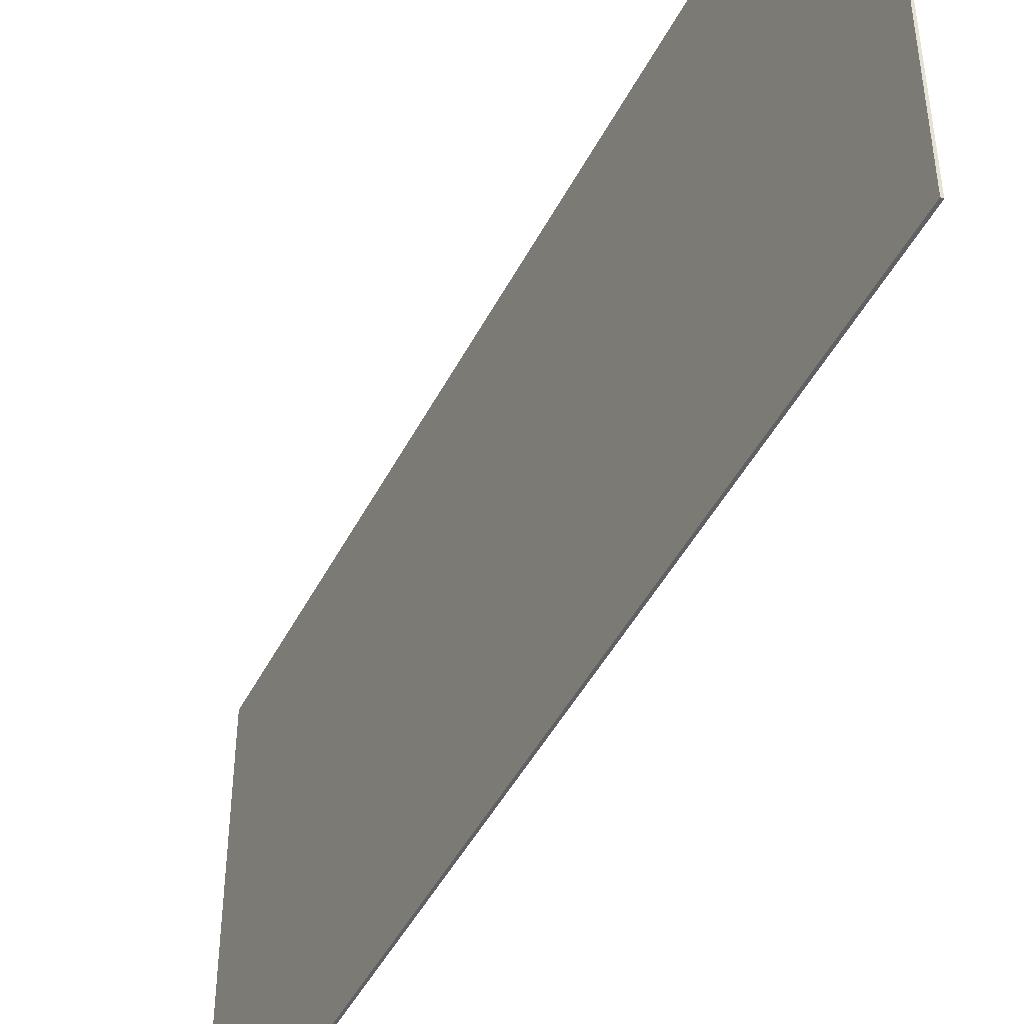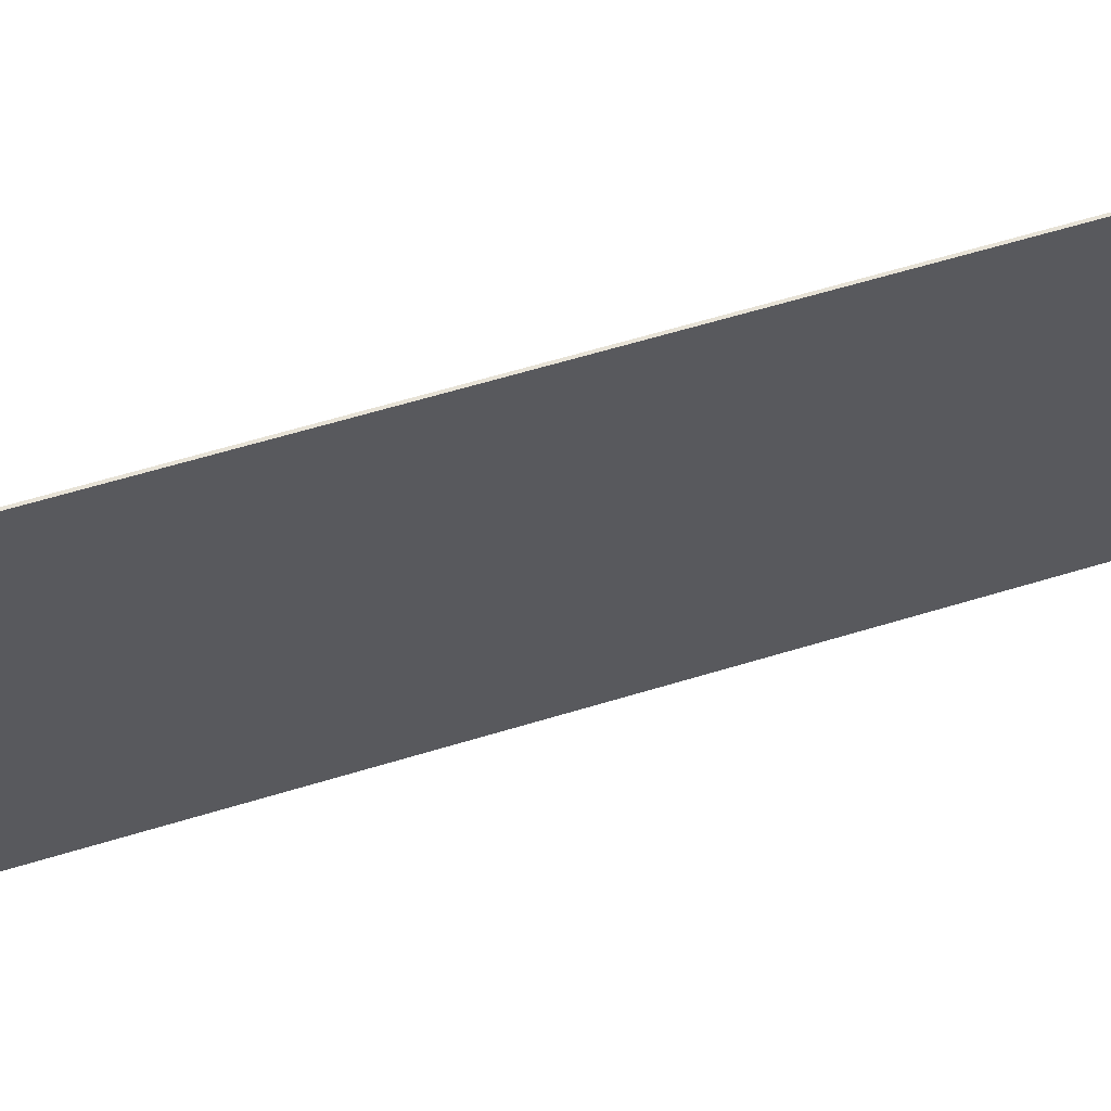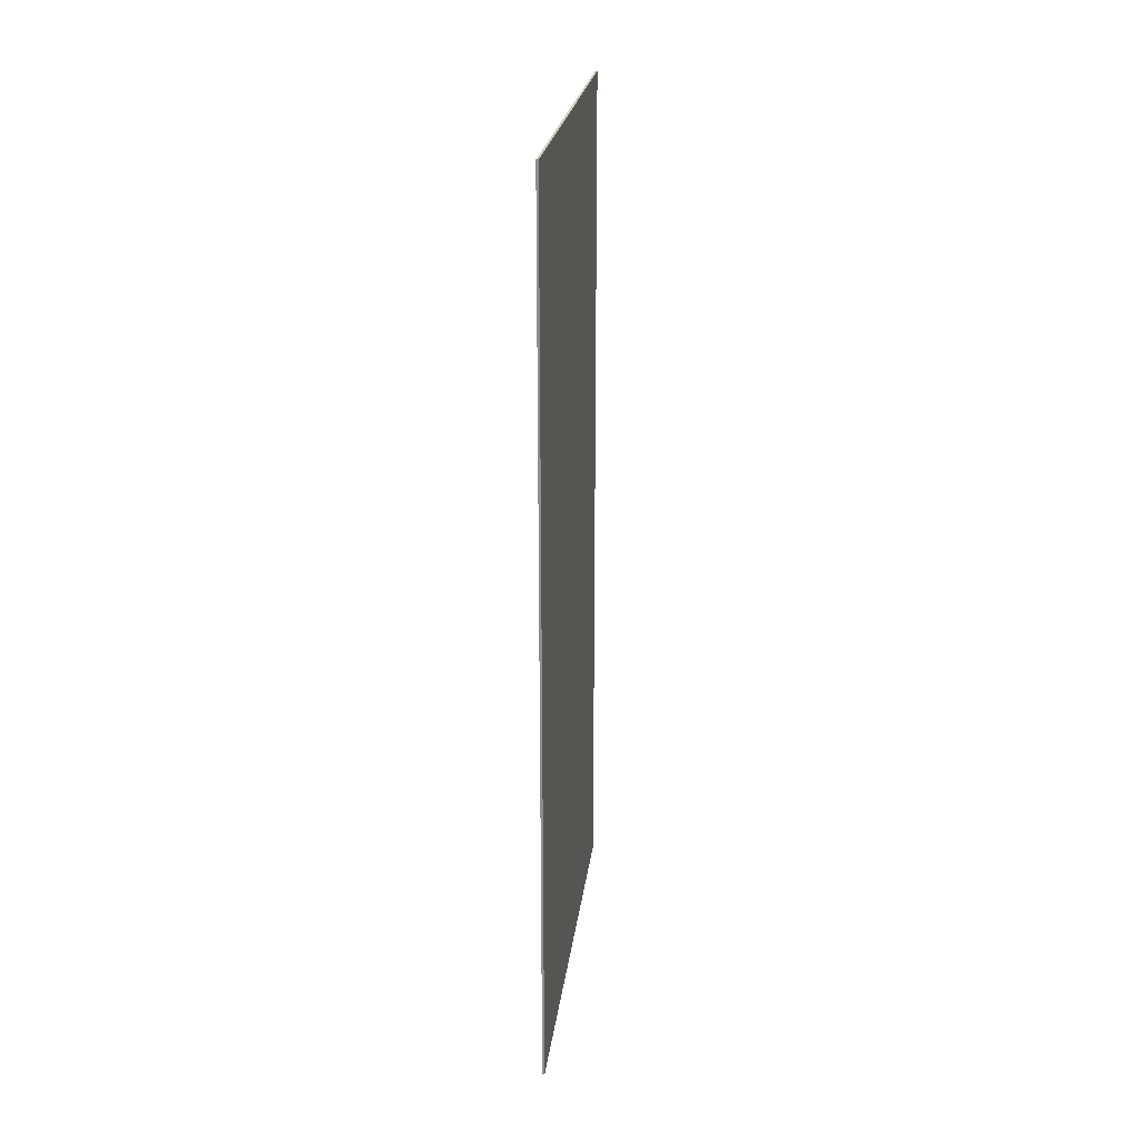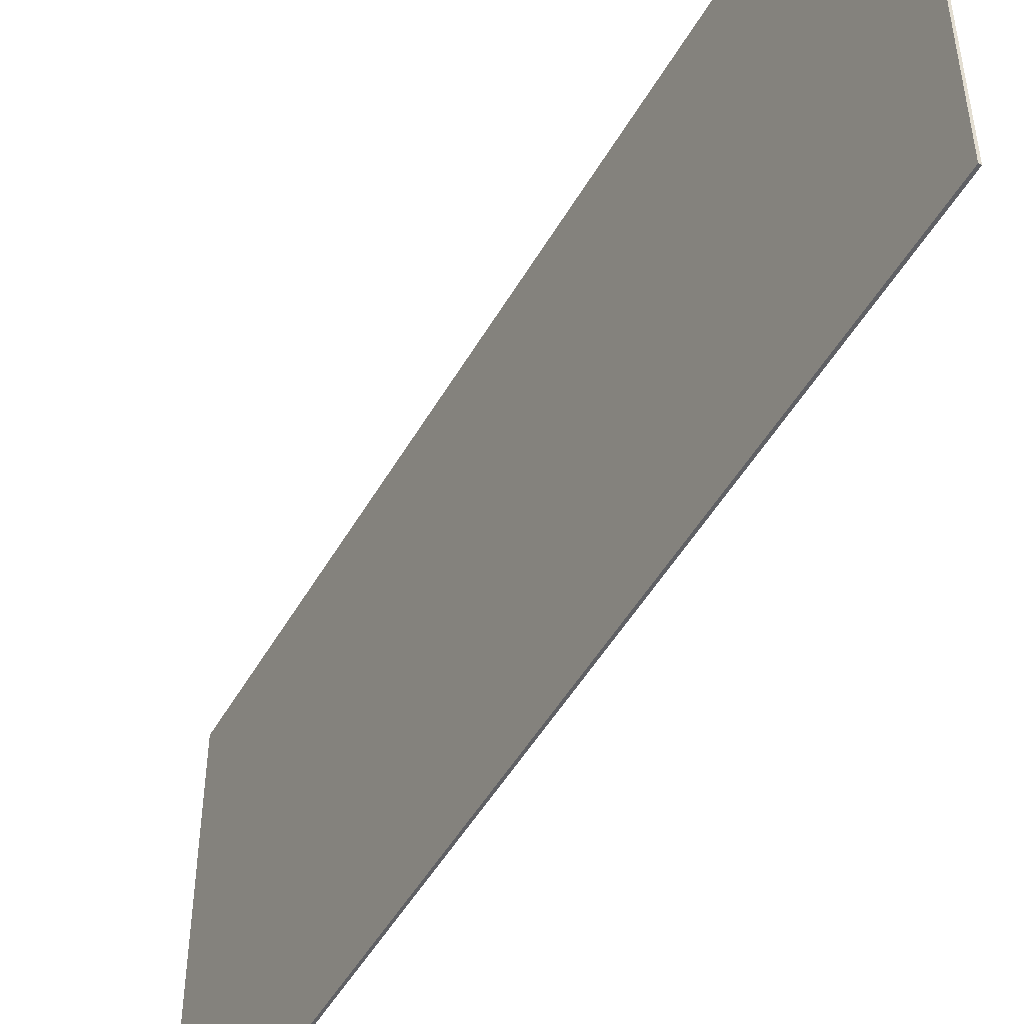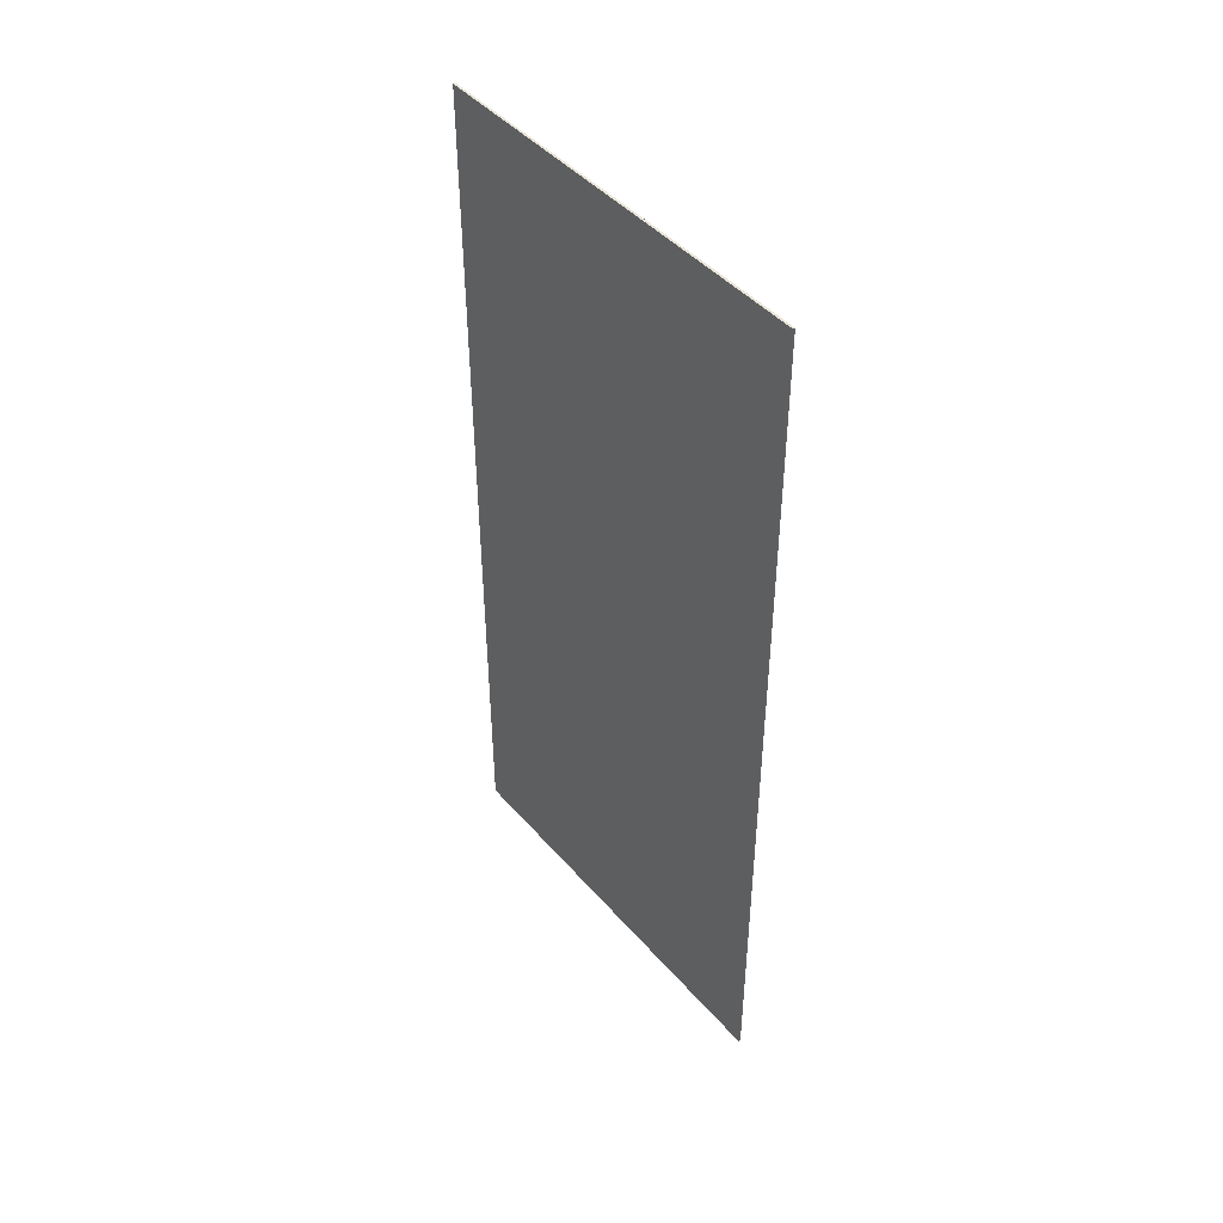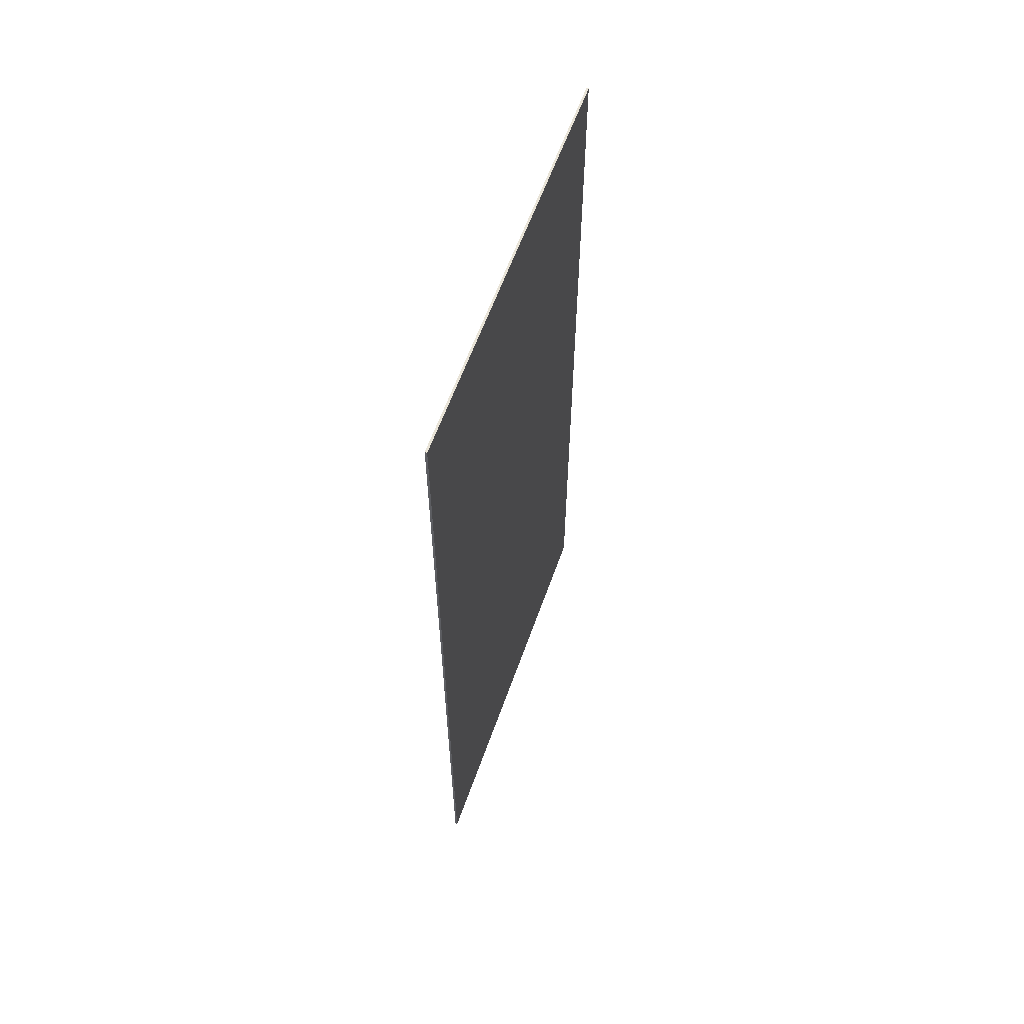
<metadata>
{"format":"obj","ext":"obj","renderer":"f3d","projection":"perspective","resolution":1024,"background":"white","views":[{"elev":-45.9,"azim":-25.9,"up":"+Y"},{"elev":63.3,"azim":73.0,"up":"+Y"},{"elev":23.8,"azim":-172.9,"up":"+Z"},{"elev":-49.2,"azim":151.3,"up":"+Y"},{"elev":44.8,"azim":142.0,"up":"+Z"},{"elev":60.4,"azim":19.5,"up":"+Z"}]}
</metadata>
<code>
v  0.1971 -27.98 29.78
v  0.1971 -27.98 -29.86
v  0.3423 -27.98 -29.86
v  0.3423 -27.98 29.78
v  0.1971 0.0555 29.78
v  0.3423 0.0555 29.78
v  0.3423 0.0555 -29.86
v  0.1971 0.0555 -29.86
o Puerta_garage
g Puerta_garage
f 1 2 3
f 3 4 1
f 5 6 7
f 7 8 5
f 1 4 6
f 6 5 1
f 4 3 7
f 7 6 4
f 3 2 8
f 8 7 3
f 2 1 5
f 5 8 2

</code>
